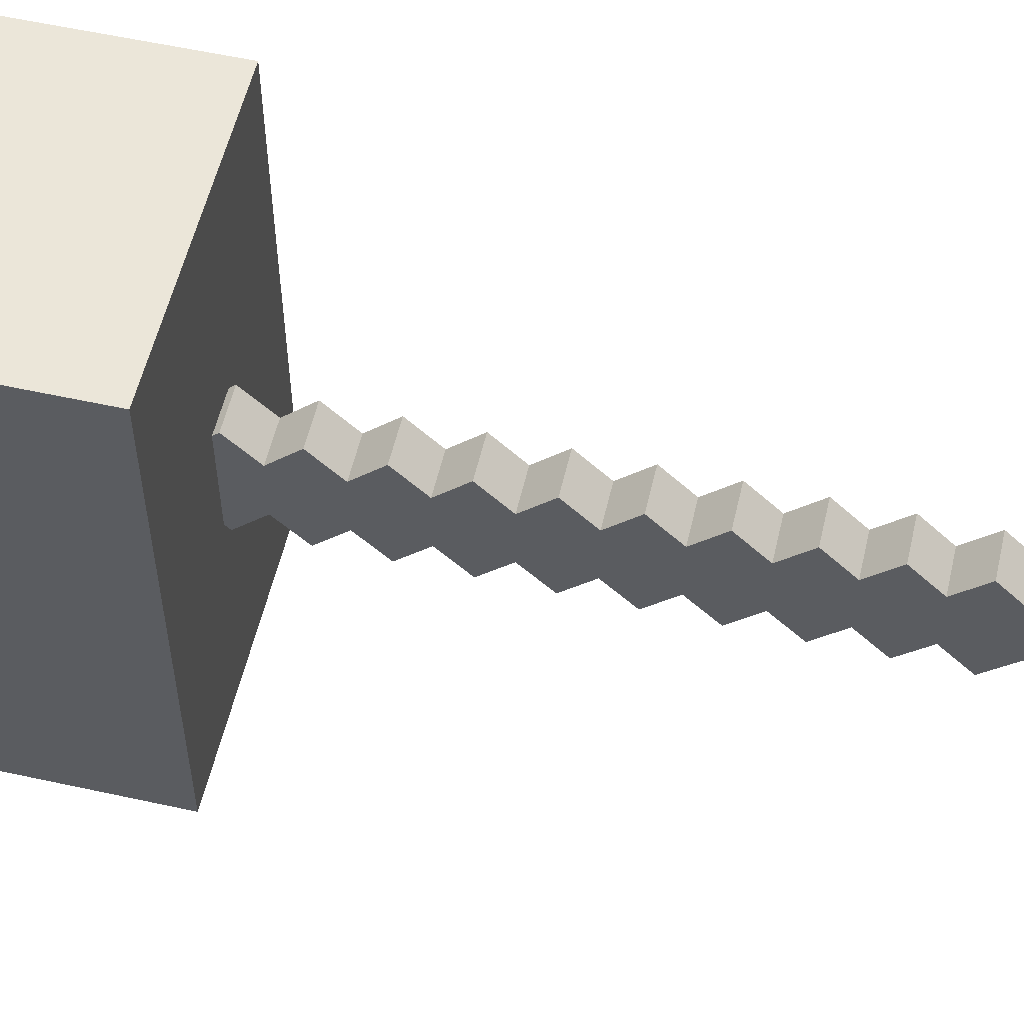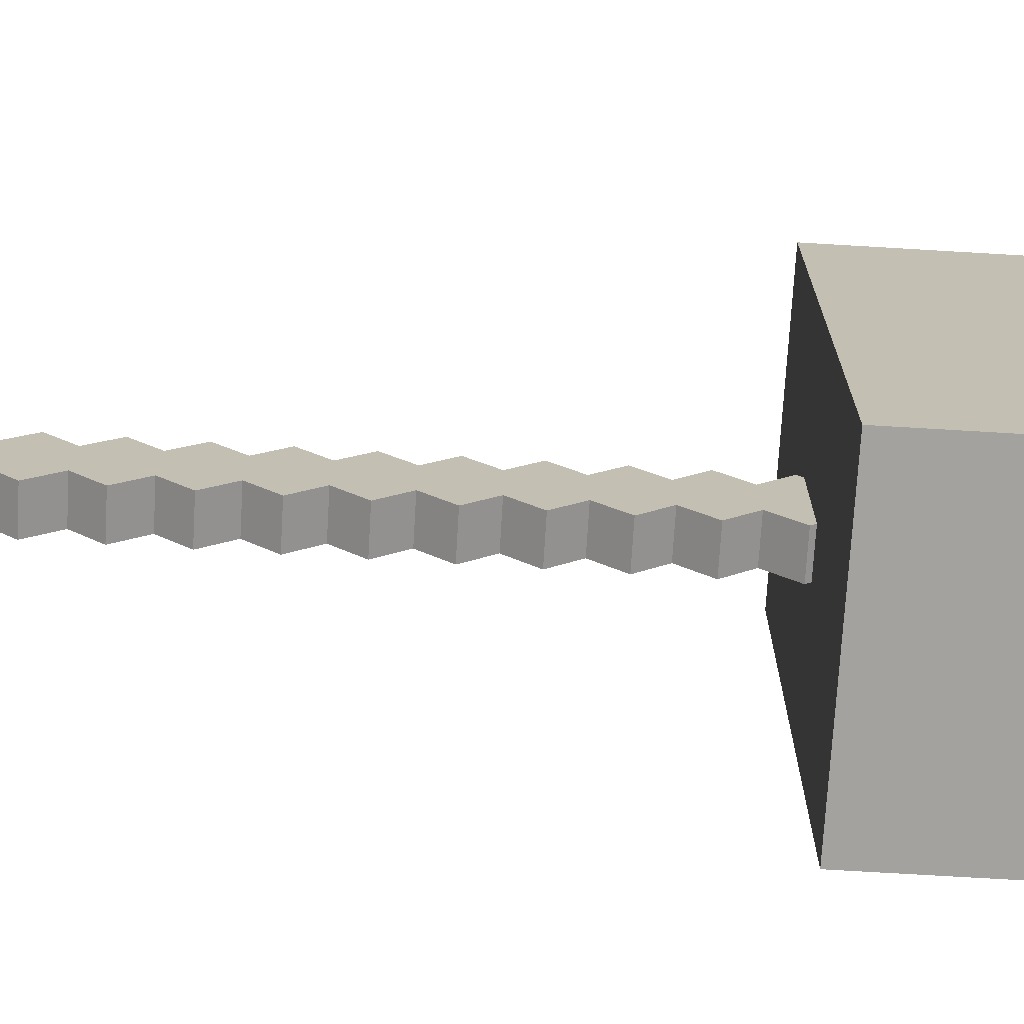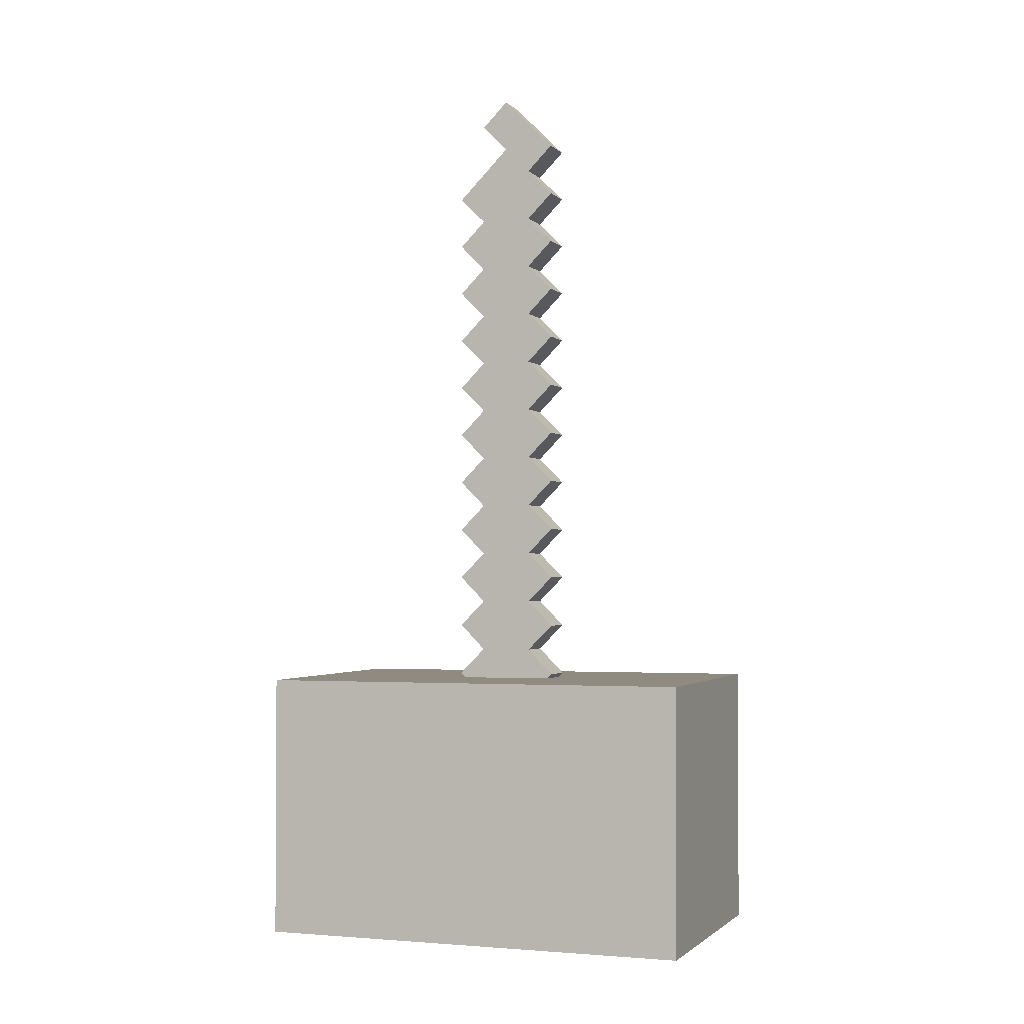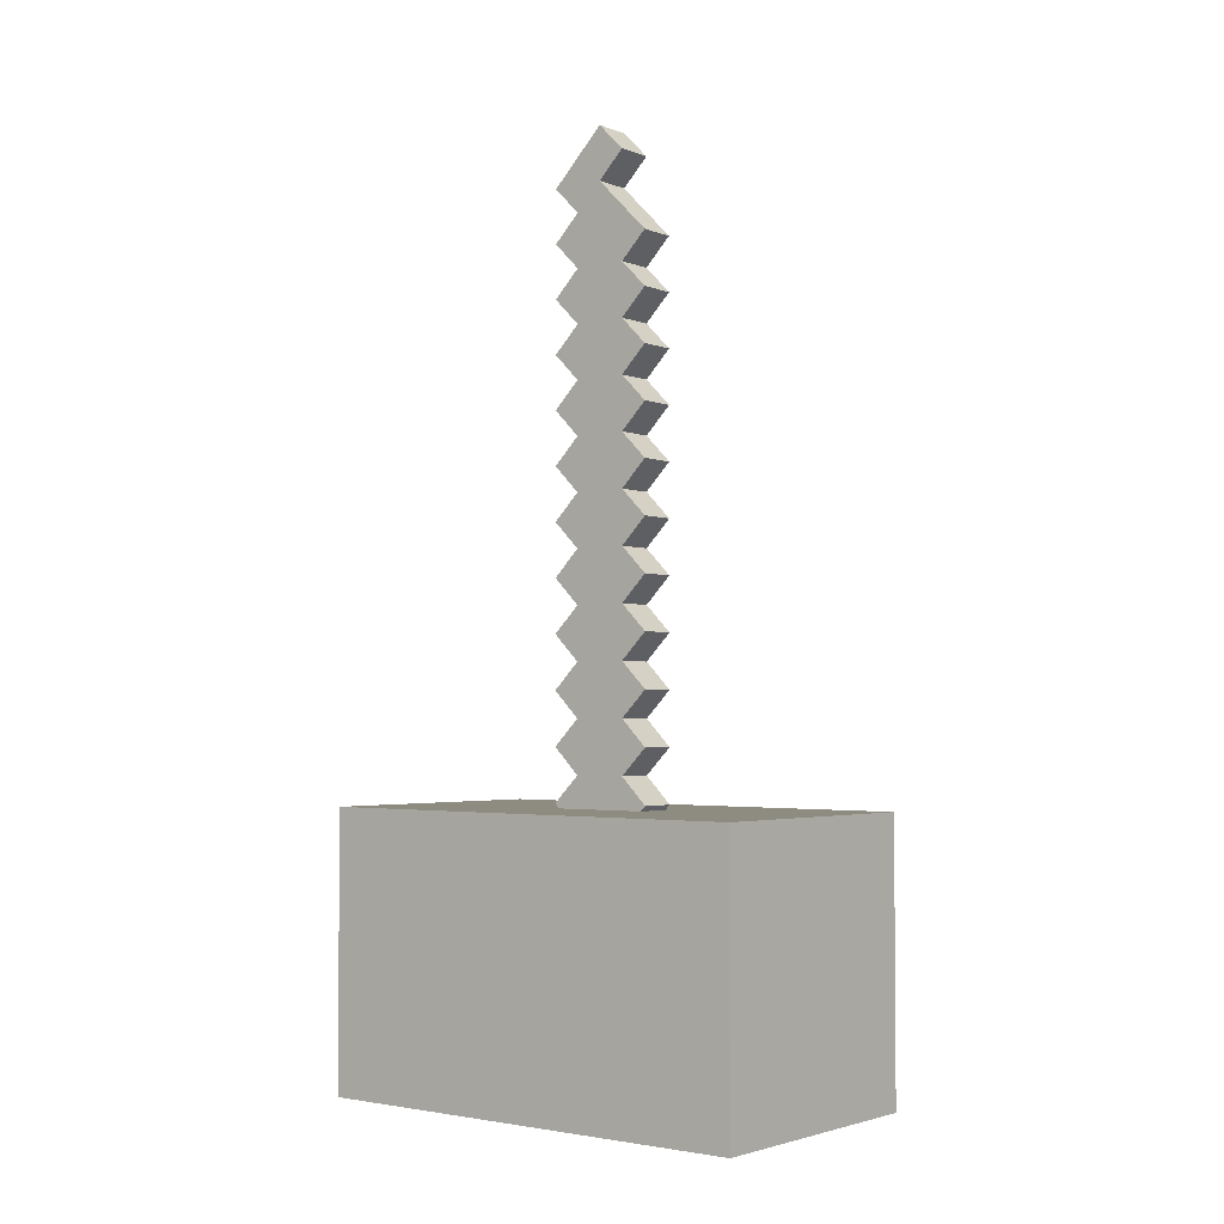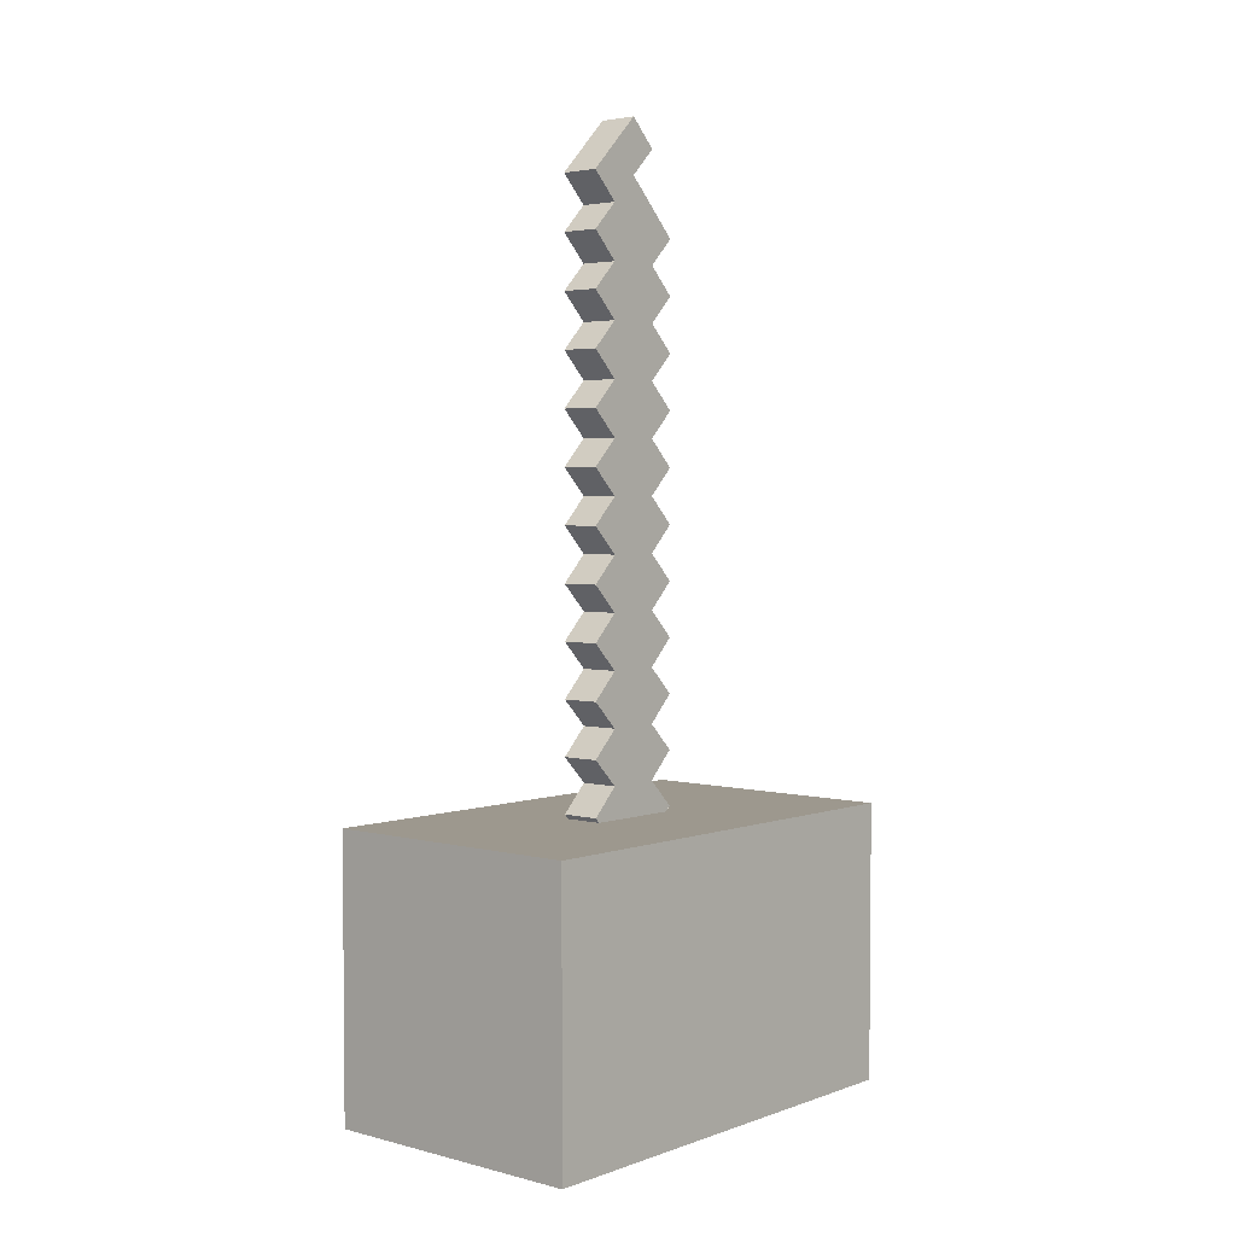
<metadata>
{"format":"obj","ext":"obj","renderer":"f3d","projection":"perspective","resolution":1024,"background":"white","views":[{"elev":55.6,"azim":-76.9,"up":"+Y"},{"elev":-72.6,"azim":86.6,"up":"+Y"},{"elev":-2.0,"azim":-69.3,"up":"+Z"},{"elev":-2.9,"azim":128.1,"up":"+Z"},{"elev":3.4,"azim":40.4,"up":"+Z"}]}
</metadata>
<code>
g SM_Hammer_Unique1.mo
v -0.03125 0.07452 0.4026
v -0.03125 0.03033 0.3584
v 0.03125 0.07452 0.4026
v 0.03125 0.03033 0.3584
v -0.03125 0.03033 0.4468
v -0.03125 0.07452 0.4026
v 0.03125 0.03033 0.4468
v 0.03125 0.07452 0.4026
v -0.03125 0.03033 0.4468
v 0.03125 0.03033 0.4468
v 0.03125 -0.01386 0.491
v -0.03125 -0.01386 0.491
v -0.03125 -0.1023 -0.4813
v 0.03125 -0.1023 -0.4813
v 0.03125 -0.05806 -0.5255
v -0.03125 -0.05806 -0.5255
v -0.03125 -0.05806 -0.4371
v 0.03125 -0.05806 -0.4371
v 0.03125 -0.1023 -0.4813
v -0.03125 -0.1023 -0.4813
v -0.03125 -0.1023 -0.3929
v 0.03125 -0.1023 -0.3929
v 0.03125 -0.05806 -0.4371
v -0.03125 -0.05806 -0.4371
v -0.03125 -0.05806 -0.5255
v 0.03125 -0.05806 -0.5255
v 0.03125 -0.01386 -0.5255
v -0.03125 -0.01386 -0.5255
v 0.03125 0.03033 -0.5255
v -0.03125 0.03033 -0.5255
v -0.03125 -0.05806 -0.3487
v 0.03125 -0.05806 -0.3487
v 0.03125 -0.1023 -0.3929
v -0.03125 -0.1023 -0.3929
v -0.03125 -0.1023 -0.3045
v 0.03125 -0.1023 -0.3045
v 0.03125 -0.05806 -0.3487
v -0.03125 -0.05806 -0.3487
v -0.03125 0.03033 -0.5255
v 0.03125 0.03033 -0.5255
v 0.03125 0.07452 -0.4813
v -0.03125 0.07452 -0.4813
v -0.03125 0.07452 -0.4813
v 0.03125 0.07452 -0.4813
v 0.03125 0.03033 -0.4371
v -0.03125 0.03033 -0.4371
v -0.03125 -0.05806 -0.2603
v 0.03125 -0.05806 -0.2603
v 0.03125 -0.1023 -0.3045
v -0.03125 -0.1023 -0.3045
v -0.03125 -0.1023 -0.2161
v 0.03125 -0.1023 -0.2161
v 0.03125 -0.05806 -0.2603
v -0.03125 -0.05806 -0.2603
v -0.03125 0.07452 -0.3929
v -0.03125 0.03033 -0.4371
v 0.03125 0.07452 -0.3929
v 0.03125 0.03033 -0.4371
v -0.03125 0.07452 -0.3929
v 0.03125 0.07452 -0.3929
v 0.03125 0.03033 -0.3487
v -0.03125 0.03033 -0.3487
v -0.03125 -0.05806 -0.1719
v 0.03125 -0.05806 -0.1719
v 0.03125 -0.1023 -0.2161
v -0.03125 -0.1023 -0.2161
v -0.03125 -0.1023 -0.1277
v 0.03125 -0.1023 -0.1277
v 0.03125 -0.05806 -0.1719
v -0.03125 -0.05806 -0.1719
v -0.03125 0.07452 -0.3045
v -0.03125 0.03033 -0.3487
v 0.03125 0.07452 -0.3045
v 0.03125 0.03033 -0.3487
v -0.03125 0.03033 -0.2603
v -0.03125 0.07452 -0.3045
v 0.03125 0.03033 -0.2603
v 0.03125 0.07452 -0.3045
v -0.03125 -0.05806 -0.08352
v 0.03125 -0.05806 -0.08352
v 0.03125 -0.1023 -0.1277
v -0.03125 -0.1023 -0.1277
v -0.03125 -0.1023 -0.03932
v 0.03125 -0.1023 -0.03932
v 0.03125 -0.05806 -0.08352
v -0.03125 -0.05806 -0.08352
v -0.03125 0.07452 -0.2161
v -0.03125 0.03033 -0.2603
v 0.03125 0.07452 -0.2161
v 0.03125 0.03033 -0.2603
v -0.03125 0.07452 -0.2161
v 0.03125 0.07452 -0.2161
v 0.03125 0.03033 -0.1719
v -0.03125 0.03033 -0.1719
v -0.03125 -0.05806 0.00487
v 0.03125 -0.05806 0.00487
v 0.03125 -0.1023 -0.03932
v -0.03125 -0.1023 -0.03932
v -0.03125 -0.1023 0.04906
v 0.03125 -0.1023 0.04906
v 0.03125 -0.05806 0.00487
v -0.03125 -0.05806 0.00487
v -0.03125 0.07452 -0.1277
v -0.03125 0.03033 -0.1719
v 0.03125 0.07452 -0.1277
v 0.03125 0.03033 -0.1719
v -0.03125 0.07452 -0.1277
v 0.03125 0.07452 -0.1277
v 0.03125 0.03033 -0.08352
v -0.03125 0.03033 -0.08352
v -0.03125 -0.05806 0.09326
v 0.03125 -0.05806 0.09326
v 0.03125 -0.1023 0.04906
v -0.03125 -0.1023 0.04906
v -0.03125 -0.1023 0.1375
v 0.03125 -0.1023 0.1375
v 0.03125 -0.05806 0.09326
v -0.03125 -0.05806 0.09326
v -0.03125 0.03033 -0.08352
v 0.03125 0.03033 -0.08352
v 0.03125 0.07452 -0.03932
v -0.03125 0.07452 -0.03932
v -0.03125 0.03033 0.00487
v -0.03125 0.07452 -0.03932
v 0.03125 0.03033 0.00487
v 0.03125 0.07452 -0.03932
v -0.03125 -0.05806 0.1816
v 0.03125 -0.05806 0.1816
v 0.03125 -0.1023 0.1375
v -0.03125 -0.1023 0.1375
v -0.03125 -0.1023 0.2258
v 0.03125 -0.1023 0.2258
v 0.03125 -0.05806 0.1816
v -0.03125 -0.05806 0.1816
v -0.03125 0.03033 0.00487
v 0.03125 0.03033 0.00487
v 0.03125 0.07452 0.04906
v -0.03125 0.07452 0.04906
v -0.03125 0.03033 0.09326
v -0.03125 0.07452 0.04906
v 0.03125 0.03033 0.09326
v 0.03125 0.07452 0.04906
v -0.03125 -0.05806 0.27
v 0.03125 -0.05806 0.27
v 0.03125 -0.1023 0.2258
v -0.03125 -0.1023 0.2258
v -0.03125 -0.1023 0.3142
v 0.03125 -0.1023 0.3142
v 0.03125 -0.05806 0.27
v -0.03125 -0.05806 0.27
v -0.03125 0.07452 0.1375
v -0.03125 0.03033 0.09326
v 0.03125 0.07452 0.1375
v 0.03125 0.03033 0.09326
v -0.03125 0.07452 0.1375
v 0.03125 0.07452 0.1375
v 0.03125 0.03033 0.1816
v -0.03125 0.03033 0.1816
v -0.03125 -0.05806 0.3584
v 0.03125 -0.05806 0.3584
v 0.03125 -0.1023 0.3142
v -0.03125 -0.1023 0.3142
v -0.03125 -0.1023 0.4026
v 0.03125 -0.1023 0.4026
v 0.03125 -0.05806 0.3584
v -0.03125 -0.05806 0.3584
v -0.03125 0.07452 0.2258
v -0.03125 0.03033 0.1816
v 0.03125 0.07452 0.2258
v 0.03125 0.03033 0.1816
v -0.03125 0.07452 0.2258
v 0.03125 0.07452 0.2258
v 0.03125 0.03033 0.27
v -0.03125 0.03033 0.27
v -0.03125 -0.05806 0.4468
v 0.03125 -0.05806 0.4468
v 0.03125 -0.1023 0.4026
v -0.03125 -0.1023 0.4026
v -0.03125 0.07452 0.3142
v -0.03125 0.03033 0.27
v 0.03125 0.07452 0.3142
v 0.03125 0.03033 0.27
v -0.03125 0.03033 0.3584
v -0.03125 0.07452 0.3142
v 0.03125 0.03033 0.3584
v 0.03125 0.07452 0.3142
v 0.2188 0.3611 -0.4911
v -0.2188 0.3611 -0.4911
v 0.2188 0.3611 -0.9451
v -0.2188 0.3611 -0.9451
v 0.2188 -0.3888 -0.9417
v -0.2188 0.3611 -0.9451
v -0.2188 -0.3888 -0.9417
v 0.2188 0.3611 -0.9451
v 0.2188 -0.3888 -0.4877
v -0.2188 -0.3888 -0.9417
v -0.2188 -0.3888 -0.4877
v 0.2188 -0.3888 -0.9417
v 0.2188 0.3611 -0.4911
v -0.2188 -0.3888 -0.4877
v -0.2188 0.3611 -0.4911
v 0.2188 -0.3888 -0.4877
v 0.2188 -0.3888 -0.4877
v 0.2188 0.3611 -0.4911
v 0.2188 -0.3888 -0.9417
v 0.2188 0.3611 -0.9451
v -0.2188 0.3611 -0.4911
v -0.2188 -0.3888 -0.4877
v -0.2188 -0.3888 -0.9417
v -0.2188 0.3611 -0.9451
v -0.03125 0.03033 0.5352
v 0.03125 0.03033 0.5352
v -0.03125 -0.01386 0.5794
v 0.03125 -0.01386 0.5794
v 0.03125 -0.1023 0.491
v -0.03125 -0.05806 0.4468
v -0.03125 -0.1023 0.491
v 0.03125 -0.05806 0.4468
v -0.03125 -0.01386 0.491
v 0.03125 -0.01386 0.491
v -0.03125 0.03033 0.5352
v 0.03125 0.03033 0.5352
v -0.03125 -0.1023 0.491
v -0.03125 -0.05806 0.4468
v -0.03125 -0.01386 0.491
v -0.03125 -0.05806 0.5352
v -0.03125 -0.01386 0.491
v -0.03125 -0.01386 0.5794
v -0.03125 -0.05806 0.5352
v -0.03125 0.03033 0.5352
v 0.03125 -0.01386 0.491
v 0.03125 -0.05806 0.4468
v 0.03125 -0.1023 0.491
v 0.03125 -0.05806 0.5352
v 0.03125 -0.01386 0.491
v 0.03125 -0.05806 0.5352
v 0.03125 -0.01386 0.5794
v 0.03125 0.03033 0.5352
v -0.03125 -0.05806 0.5352
v 0.03125 -0.05806 0.5352
v 0.03125 -0.1023 0.491
v -0.03125 -0.1023 0.491
v 0.03125 -0.01386 0.5794
v -0.03125 -0.05806 0.5352
v -0.03125 -0.01386 0.5794
v 0.03125 -0.05806 0.5352
v -0.03125 0.03033 -0.5255
v -0.03125 0.07452 -0.4813
v -0.03125 0.03033 -0.4371
v -0.03125 -0.01386 -0.5255
v -0.03125 -0.05806 -0.4371
v -0.03125 -0.05806 -0.5255
v -0.03125 -0.1023 -0.4813
v -0.03125 0.03033 -0.3487
v -0.03125 0.07452 -0.3929
v -0.03125 -0.05806 -0.3487
v -0.03125 -0.1023 -0.3929
v -0.03125 0.03033 -0.2603
v -0.03125 0.07452 -0.3045
v -0.03125 -0.05806 -0.2603
v -0.03125 -0.1023 -0.3045
v -0.03125 0.03033 -0.1719
v -0.03125 0.07452 -0.2161
v -0.03125 -0.05806 -0.1719
v -0.03125 -0.1023 -0.2161
v -0.03125 -0.05806 -0.08352
v -0.03125 -0.1023 -0.1277
v -0.03125 0.03033 -0.08352
v -0.03125 0.07452 -0.1277
v -0.03125 0.03033 0.00487
v -0.03125 0.07452 -0.03932
v -0.03125 -0.05806 0.00487
v -0.03125 -0.1023 -0.03932
v -0.03125 -0.05806 0.09326
v -0.03125 -0.1023 0.04906
v -0.03125 0.03033 0.09326
v -0.03125 0.07452 0.04906
v -0.03125 -0.05806 0.1816
v -0.03125 -0.1023 0.1375
v -0.03125 0.03033 0.1816
v -0.03125 0.07452 0.1375
v -0.03125 0.03033 0.27
v -0.03125 0.07452 0.2258
v -0.03125 -0.05806 0.27
v -0.03125 -0.1023 0.2258
v -0.03125 0.03033 0.3584
v -0.03125 0.07452 0.3142
v -0.03125 -0.05806 0.3584
v -0.03125 -0.1023 0.3142
v -0.03125 0.03033 0.4468
v -0.03125 0.07452 0.4026
v -0.03125 -0.05806 0.4468
v -0.03125 -0.01386 0.491
v -0.03125 -0.1023 0.4026
v 0.03125 0.03033 -0.4371
v 0.03125 0.07452 -0.4813
v 0.03125 0.03033 -0.5255
v 0.03125 -0.01386 -0.5255
v 0.03125 -0.05806 -0.4371
v 0.03125 -0.05806 -0.5255
v 0.03125 -0.1023 -0.4813
v 0.03125 0.03033 -0.3487
v 0.03125 0.07452 -0.3929
v 0.03125 -0.05806 -0.3487
v 0.03125 -0.1023 -0.3929
v 0.03125 -0.05806 -0.2603
v 0.03125 -0.1023 -0.3045
v 0.03125 0.03033 -0.2603
v 0.03125 0.07452 -0.3045
v 0.03125 0.03033 -0.1719
v 0.03125 0.07452 -0.2161
v 0.03125 -0.05806 -0.1719
v 0.03125 -0.1023 -0.2161
v 0.03125 -0.05806 -0.08352
v 0.03125 -0.1023 -0.1277
v 0.03125 0.03033 -0.08352
v 0.03125 0.07452 -0.1277
v 0.03125 0.03033 0.00487
v 0.03125 0.07452 -0.03932
v 0.03125 -0.05806 0.00487
v 0.03125 -0.1023 -0.03932
v 0.03125 -0.05806 0.09326
v 0.03125 -0.1023 0.04906
v 0.03125 0.03033 0.09326
v 0.03125 0.07452 0.04906
v 0.03125 -0.05806 0.1816
v 0.03125 -0.1023 0.1375
v 0.03125 0.03033 0.1816
v 0.03125 0.07452 0.1375
v 0.03125 0.03033 0.27
v 0.03125 0.07452 0.2258
v 0.03125 -0.05806 0.27
v 0.03125 -0.1023 0.2258
v 0.03125 0.03033 0.3584
v 0.03125 0.07452 0.3142
v 0.03125 -0.05806 0.3584
v 0.03125 -0.1023 0.3142
v 0.03125 0.03033 0.4468
v 0.03125 0.07452 0.4026
v 0.03125 -0.05806 0.4468
v 0.03125 -0.1023 0.4026
v 0.03125 -0.01386 0.491
g SM_Hammer_Unique1.mo_0
f 3 2 1
f 4 2 3
f 7 6 5
f 8 6 7
f 11 10 9
f 9 12 11
f 15 14 13
f 13 16 15
f 19 18 17
f 17 20 19
f 23 22 21
f 21 24 23
f 27 26 25
f 25 28 27
f 29 27 28
f 28 30 29
f 33 32 31
f 31 34 33
f 37 36 35
f 35 38 37
f 41 40 39
f 39 42 41
f 45 44 43
f 43 46 45
f 49 48 47
f 47 50 49
f 53 52 51
f 51 54 53
f 57 56 55
f 58 56 57
f 61 60 59
f 59 62 61
f 65 64 63
f 63 66 65
f 69 68 67
f 67 70 69
f 73 72 71
f 74 72 73
f 77 76 75
f 78 76 77
f 81 80 79
f 79 82 81
f 85 84 83
f 83 86 85
f 89 88 87
f 90 88 89
f 93 92 91
f 91 94 93
f 97 96 95
f 95 98 97
f 101 100 99
f 99 102 101
f 105 104 103
f 106 104 105
f 109 108 107
f 107 110 109
f 113 112 111
f 111 114 113
f 117 116 115
f 115 118 117
f 121 120 119
f 119 122 121
f 125 124 123
f 126 124 125
f 129 128 127
f 127 130 129
f 133 132 131
f 131 134 133
f 137 136 135
f 135 138 137
f 141 140 139
f 142 140 141
f 145 144 143
f 143 146 145
f 149 148 147
f 147 150 149
f 153 152 151
f 154 152 153
f 157 156 155
f 155 158 157
f 161 160 159
f 159 162 161
f 165 164 163
f 163 166 165
f 169 168 167
f 170 168 169
f 173 172 171
f 171 174 173
f 177 176 175
f 175 178 177
f 181 180 179
f 182 180 181
f 185 184 183
f 186 184 185
f 189 188 187
f 189 190 188
f 193 192 191
f 192 194 191
f 197 196 195
f 196 198 195
f 201 200 199
f 200 202 199
f 205 204 203
f 205 206 204
f 209 208 207
f 207 210 209
f 213 212 211
f 213 214 212
f 217 216 215
f 216 218 215
f 221 220 219
f 221 222 220
f 225 224 223
f 223 226 225
f 229 228 227
f 228 230 227
f 233 232 231
f 231 234 233
f 237 236 235
f 235 238 237
f 241 240 239
f 239 242 241
f 245 244 243
f 244 246 243
f 249 248 247
f 249 247 250
f 250 251 249
f 250 252 251
f 251 252 253
f 249 251 254
f 254 255 249
f 256 254 251
f 251 257 256
f 256 258 254
f 258 259 254
f 260 258 256
f 256 261 260
f 262 258 260
f 263 258 262
f 264 262 260
f 260 265 264
f 262 264 266
f 264 267 266
f 266 268 262
f 262 268 269
f 270 268 266
f 270 271 268
f 266 272 270
f 273 272 266
f 270 272 274
f 272 275 274
f 274 276 270
f 276 277 270
f 276 274 278
f 274 279 278
f 278 280 276
f 281 276 280
f 282 280 278
f 283 280 282
f 284 282 278
f 278 285 284
f 286 282 284
f 286 287 282
f 284 288 286
f 289 288 284
f 286 288 290
f 290 291 286
f 288 292 290
f 292 293 290
f 288 294 292
f 297 296 295
f 298 297 295
f 295 299 298
f 299 300 298
f 299 301 300
f 299 295 302
f 295 303 302
f 302 304 299
f 305 299 304
f 306 304 302
f 304 306 307
f 308 306 302
f 302 309 308
f 306 308 310
f 308 311 310
f 310 312 306
f 312 313 306
f 314 312 310
f 315 312 314
f 310 316 314
f 317 316 310
f 314 316 318
f 316 319 318
f 318 320 314
f 320 321 314
f 318 322 320
f 323 320 322
f 324 322 318
f 318 325 324
f 326 322 324
f 322 326 327
f 328 326 324
f 324 329 328
f 326 328 330
f 328 331 330
f 330 332 326
f 332 333 326
f 332 330 334
f 335 334 330
f 334 336 332
f 332 336 337
f 336 334 338
f 334 339 338
f 338 340 336
f 340 341 336
f 342 340 338

</code>
